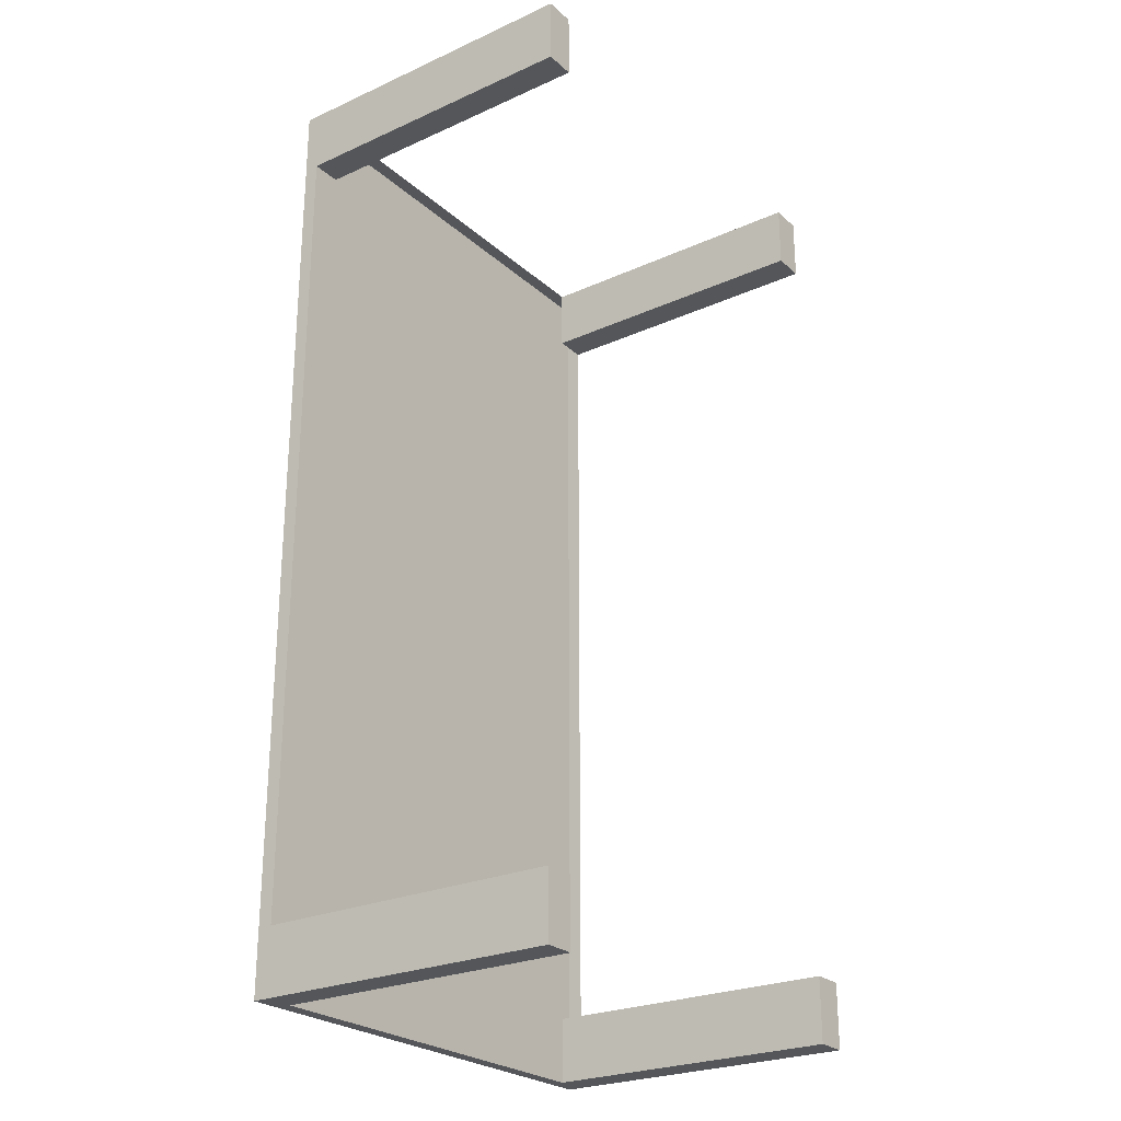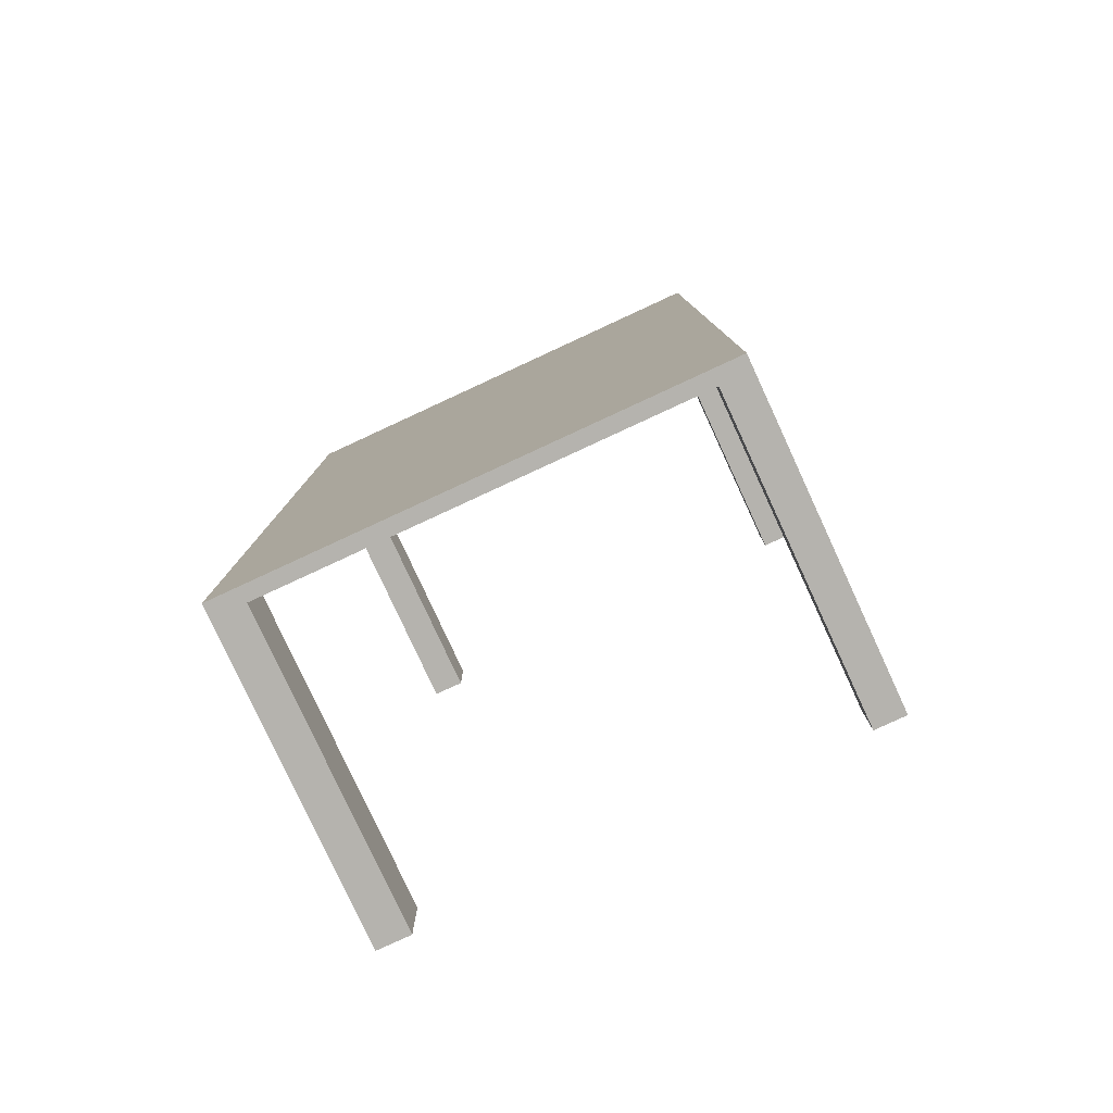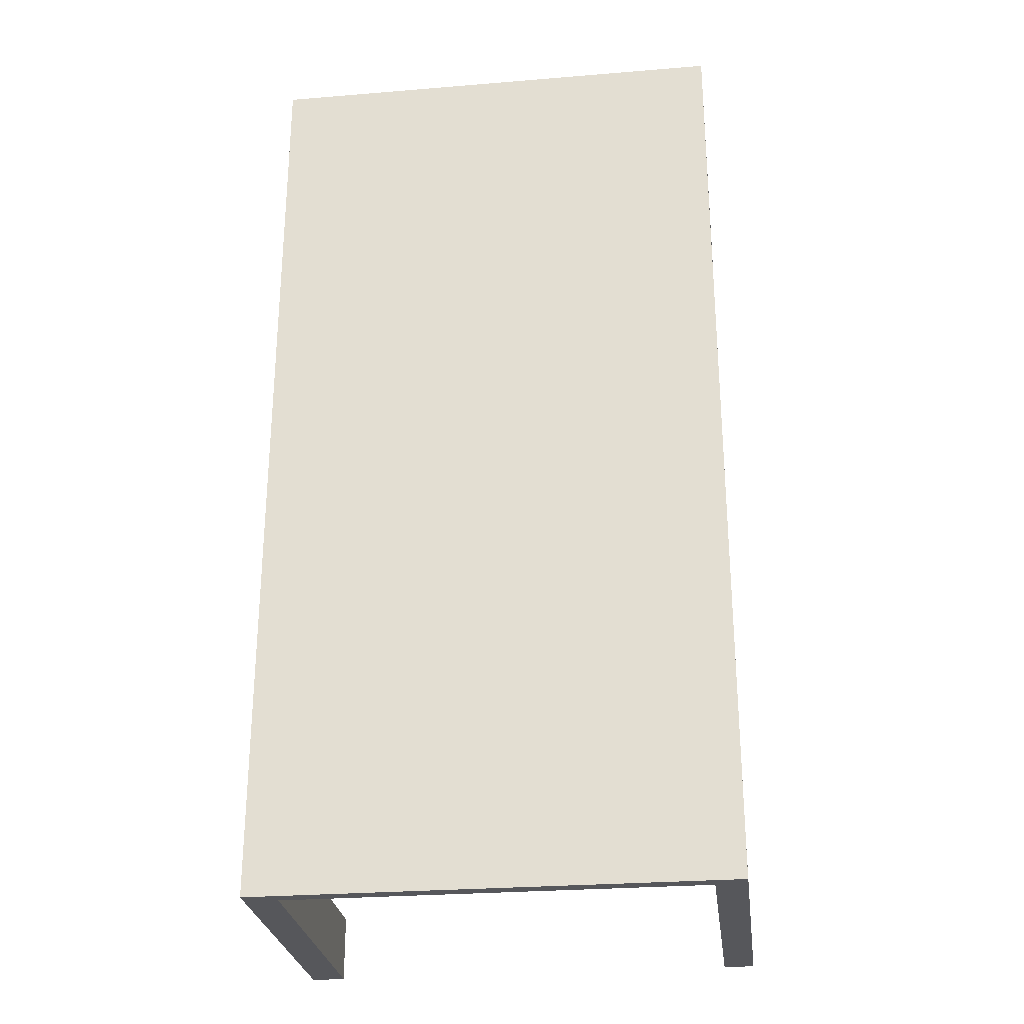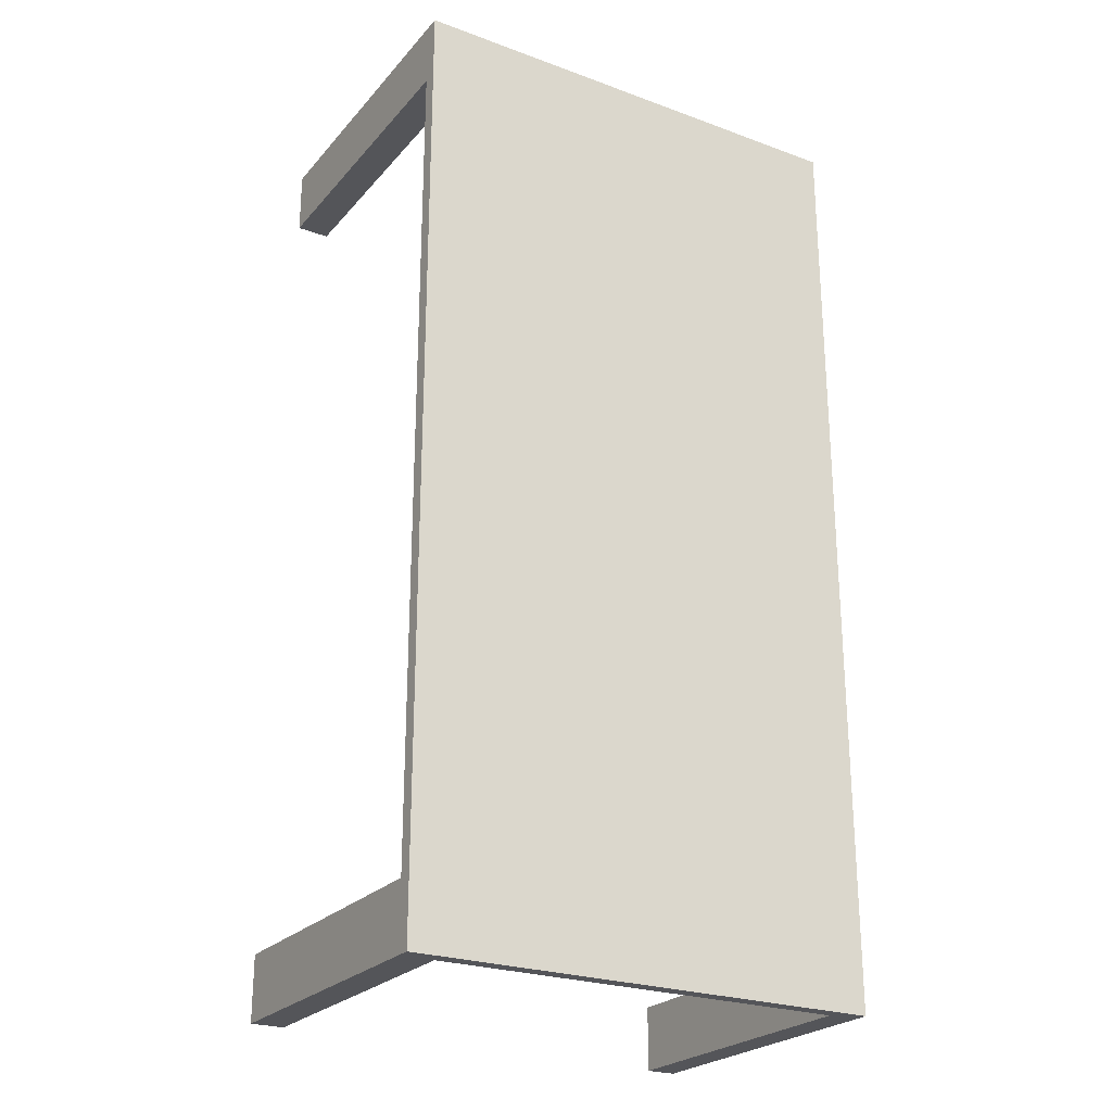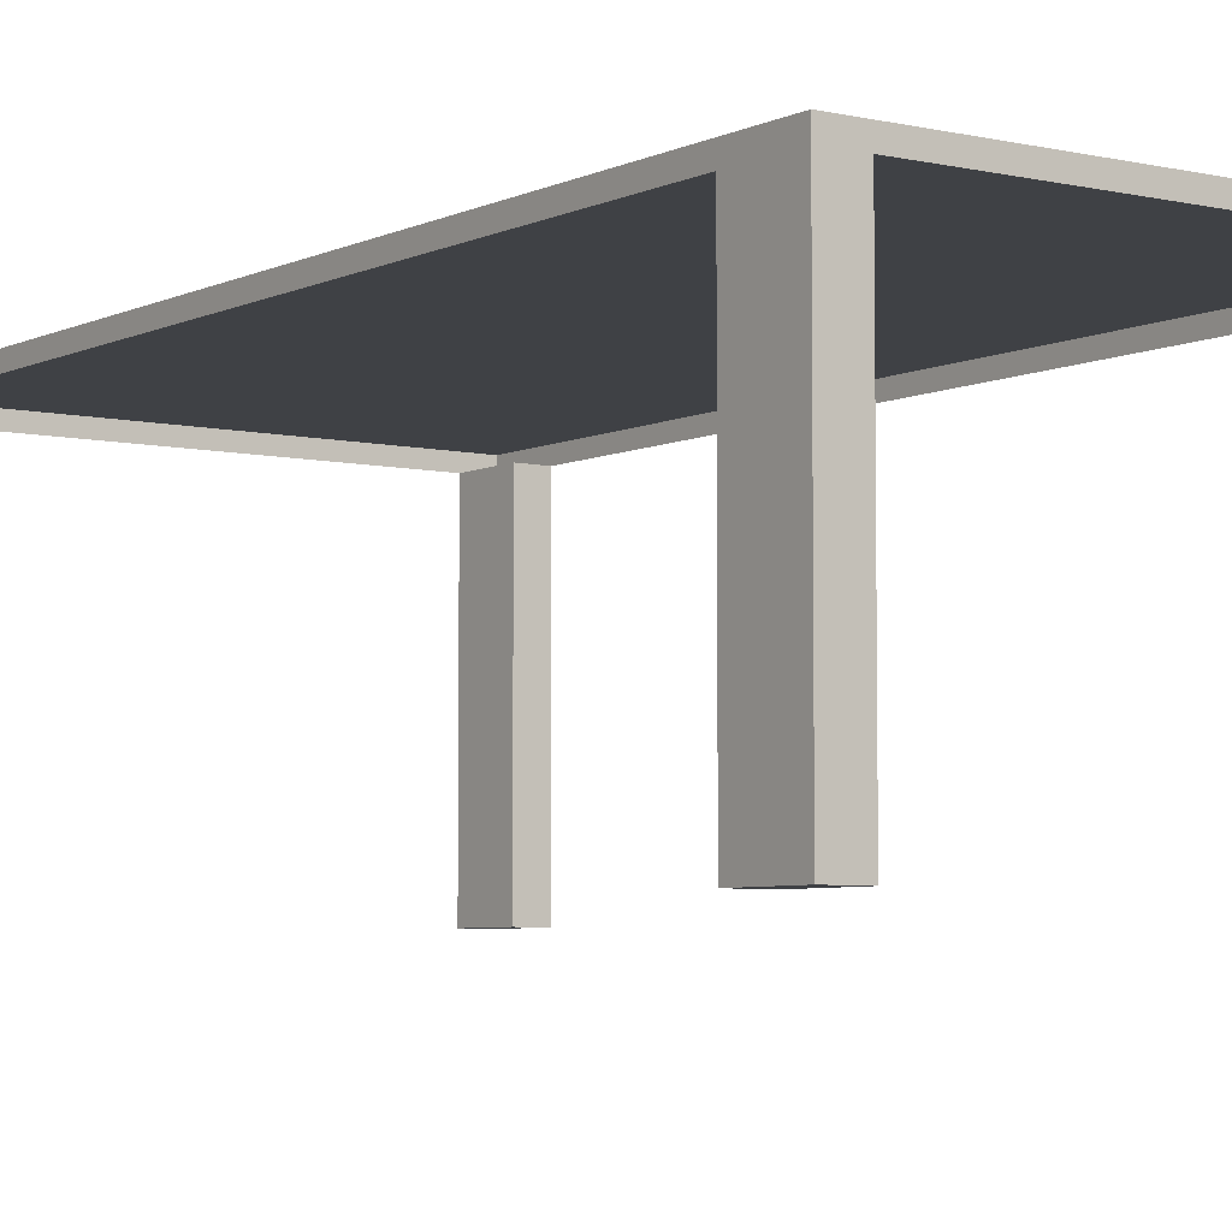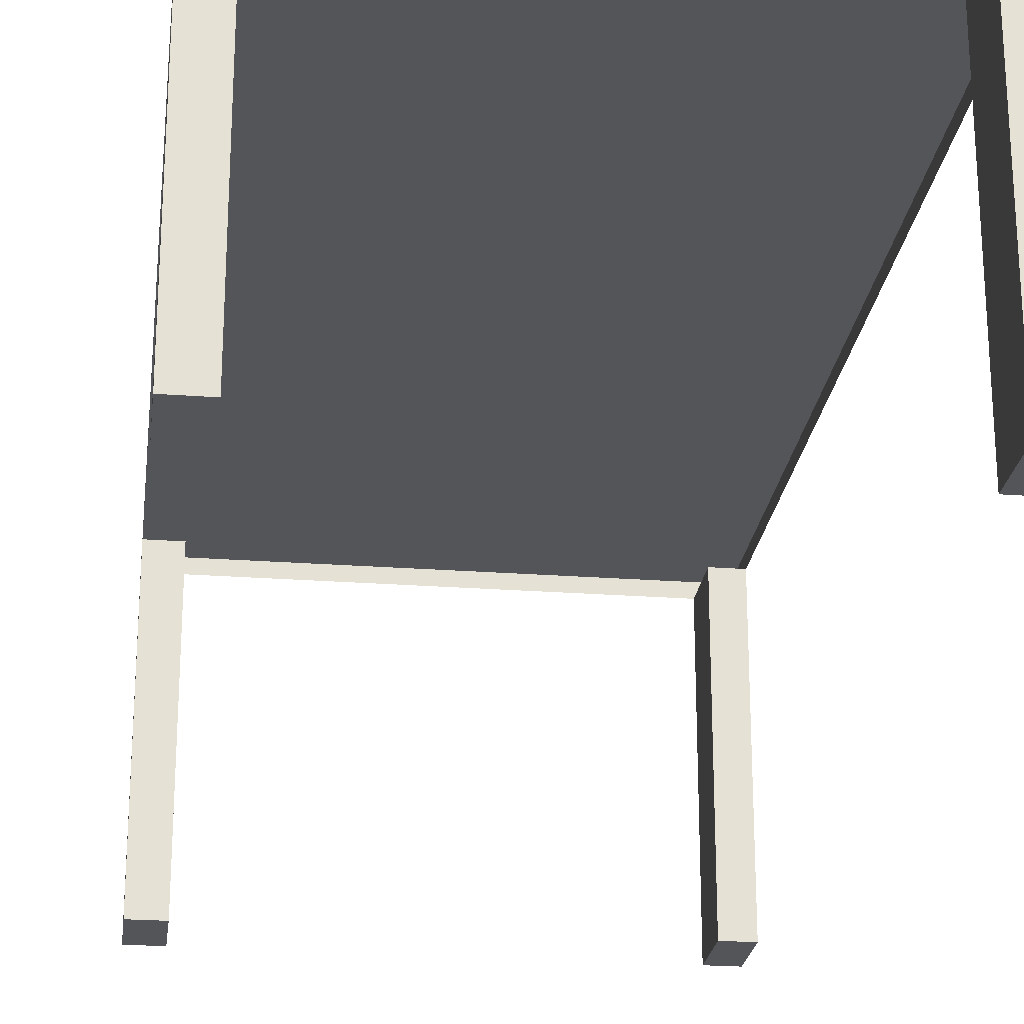
<metadata>
{"format":"obj","ext":"obj","renderer":"f3d","projection":"perspective","resolution":1024,"background":"white","views":[{"elev":-25.4,"azim":-54.1,"up":"+Z"},{"elev":-80.0,"azim":-155.2,"up":"+Z"},{"elev":-27.4,"azim":-172.8,"up":"+Z"},{"elev":-24.7,"azim":149.2,"up":"+Z"},{"elev":-5.5,"azim":144.7,"up":"+Y"},{"elev":-24.1,"azim":172.9,"up":"+Y"}]}
</metadata>
<code>
v -1.026 0 2.057
v 1.026 0 2.057
v -1.026 0 -2.046
v 1.026 0 -2.046
v -1.026 0 -1.763
v -1.026 0 1.774
v -0.8947 0 2.057
v 0.8823 0 2.057
v 1.026 0 1.774
v 1.026 0 -1.763
v 0.8823 0 -2.046
v -0.8947 0 -2.046
v -0.8947 0 1.774
v -0.8947 0 -1.763
v 0.8823 0 1.774
v 0.8823 0 -1.763
v -1.026 1.32 2.057
v 1.026 1.32 2.057
v -1.026 1.32 -2.046
v 1.026 1.32 -2.046
v -1.026 1.32 -1.763
v -1.026 1.32 1.774
v -0.8947 1.32 2.057
v 0.8823 1.32 2.057
v 1.026 1.32 1.774
v 1.026 1.32 -1.763
v 0.8823 1.32 -2.046
v -0.8947 1.32 -2.046
v -0.8947 1.32 1.774
v -0.8947 1.32 -1.763
v 0.8823 1.32 1.774
v 0.8823 1.32 -1.763
v -1.026 1.383 2.057
v 1.026 1.383 2.057
v -1.026 1.383 -2.046
v 1.026 1.383 -2.046
v -1.026 1.383 -1.763
v -1.026 1.383 1.774
v -0.8947 1.383 2.057
v 0.8823 1.383 2.057
v 1.026 1.383 1.774
v 1.026 1.383 -1.763
v 0.8823 1.383 -2.046
v -0.8947 1.383 -2.046
f 11 4 10
f 3 12 14
f 6 13 7
f 15 9 2
f 9 25 18
f 5 21 19
f 10 26 32
f 4 20 26
f 14 30 21
f 1 17 22
f 8 24 31
f 13 29 23
f 11 27 20
f 7 23 17
f 3 19 28
f 15 31 25
f 2 18 24
f 6 22 29
f 16 32 27
f 12 28 30
f 26 42 41
f 38 40 41
f 24 40 39
f 28 44 43
f 22 38 37
f 27 43 36
f 25 41 34
f 23 39 33
f 21 37 35
f 19 35 44
f 20 36 42
f 18 34 40
f 17 33 38
f 16 11 10
f 5 3 14
f 1 6 7
f 8 15 2
f 2 9 18
f 3 5 19
f 16 10 32
f 10 4 26
f 5 14 21
f 6 1 22
f 15 8 31
f 7 13 23
f 4 11 20
f 1 7 17
f 12 3 28
f 9 15 25
f 8 2 24
f 13 6 29
f 11 16 27
f 14 12 30
f 25 26 41
f 42 37 38
f 37 44 35
f 42 36 43
f 38 41 42
f 41 40 34
f 38 33 39
f 43 44 37
f 37 42 43
f 38 39 40
f 23 24 39
f 27 28 43
f 21 22 37
f 20 27 36
f 18 25 34
f 17 23 33
f 19 21 35
f 28 19 44
f 26 20 42
f 24 18 40
f 22 17 38

</code>
